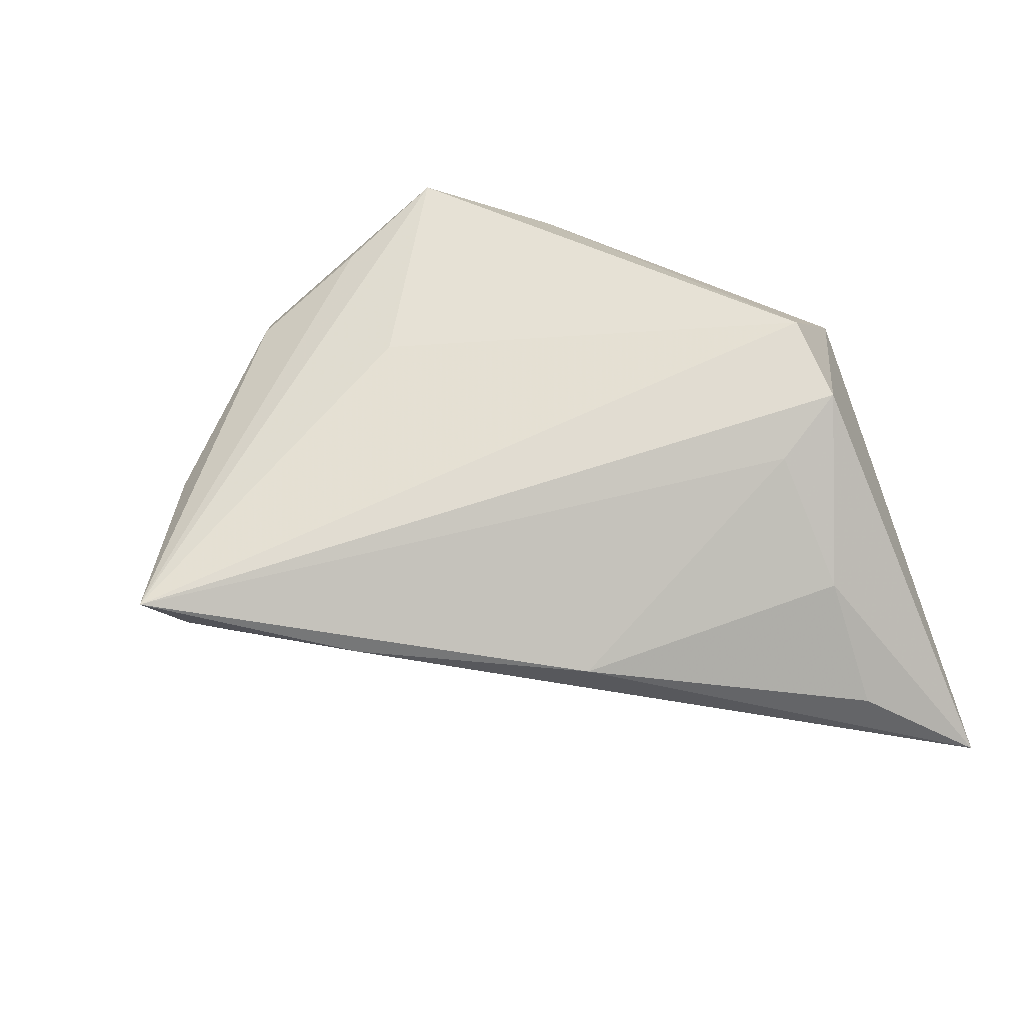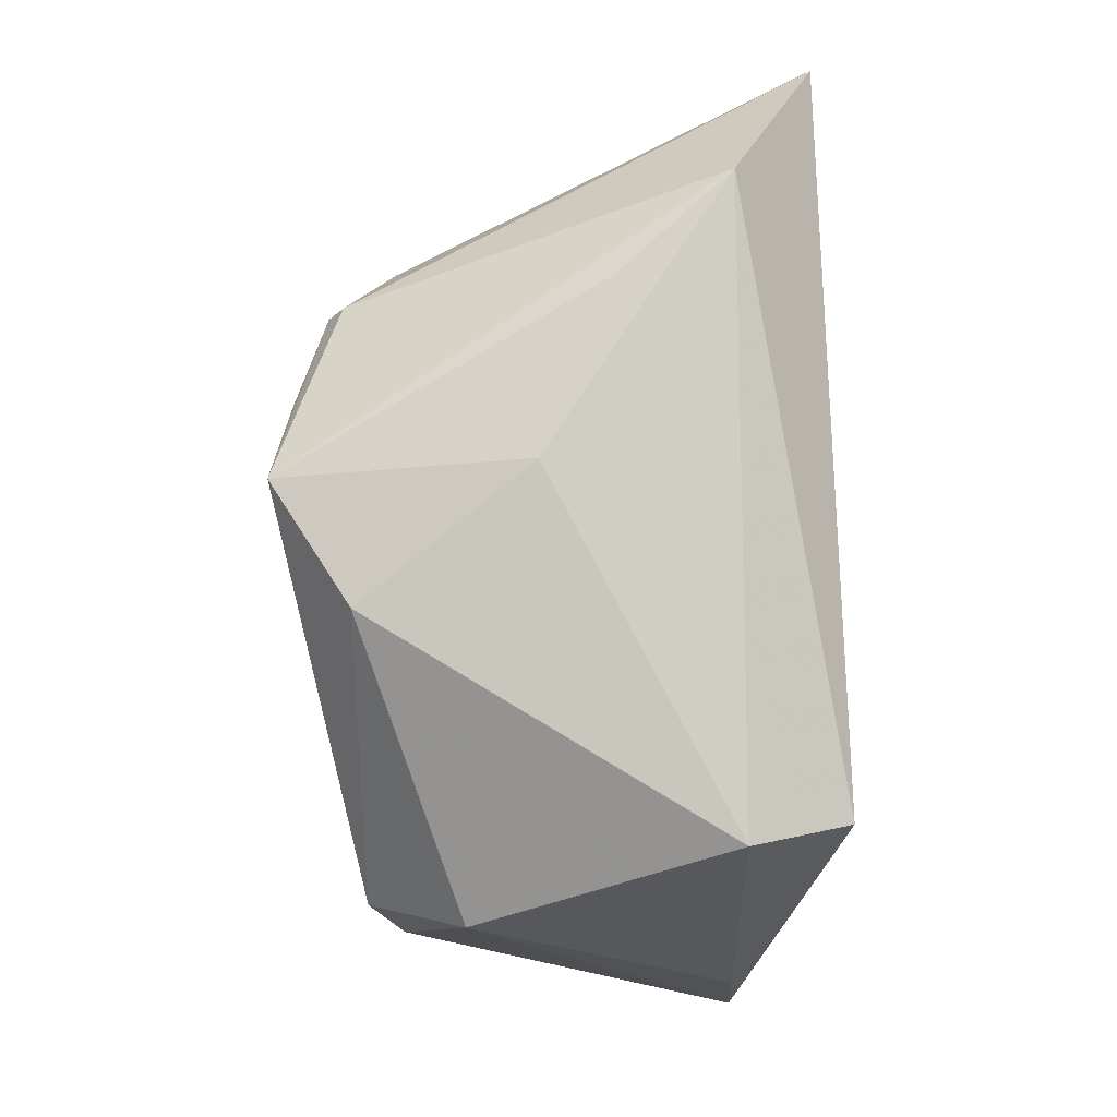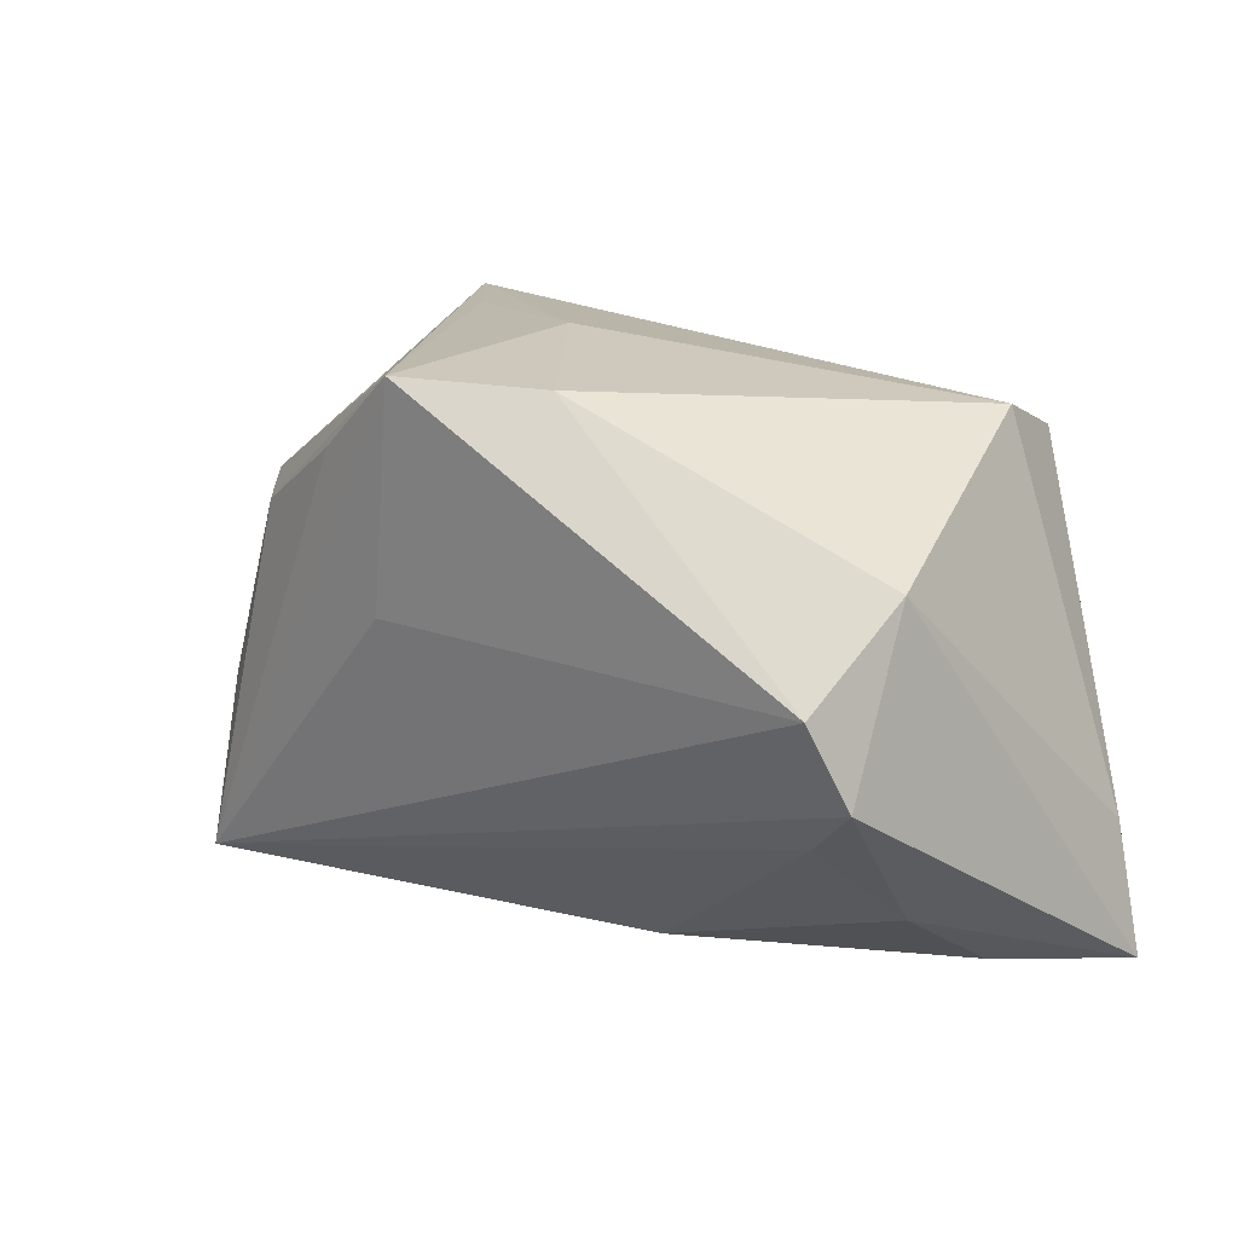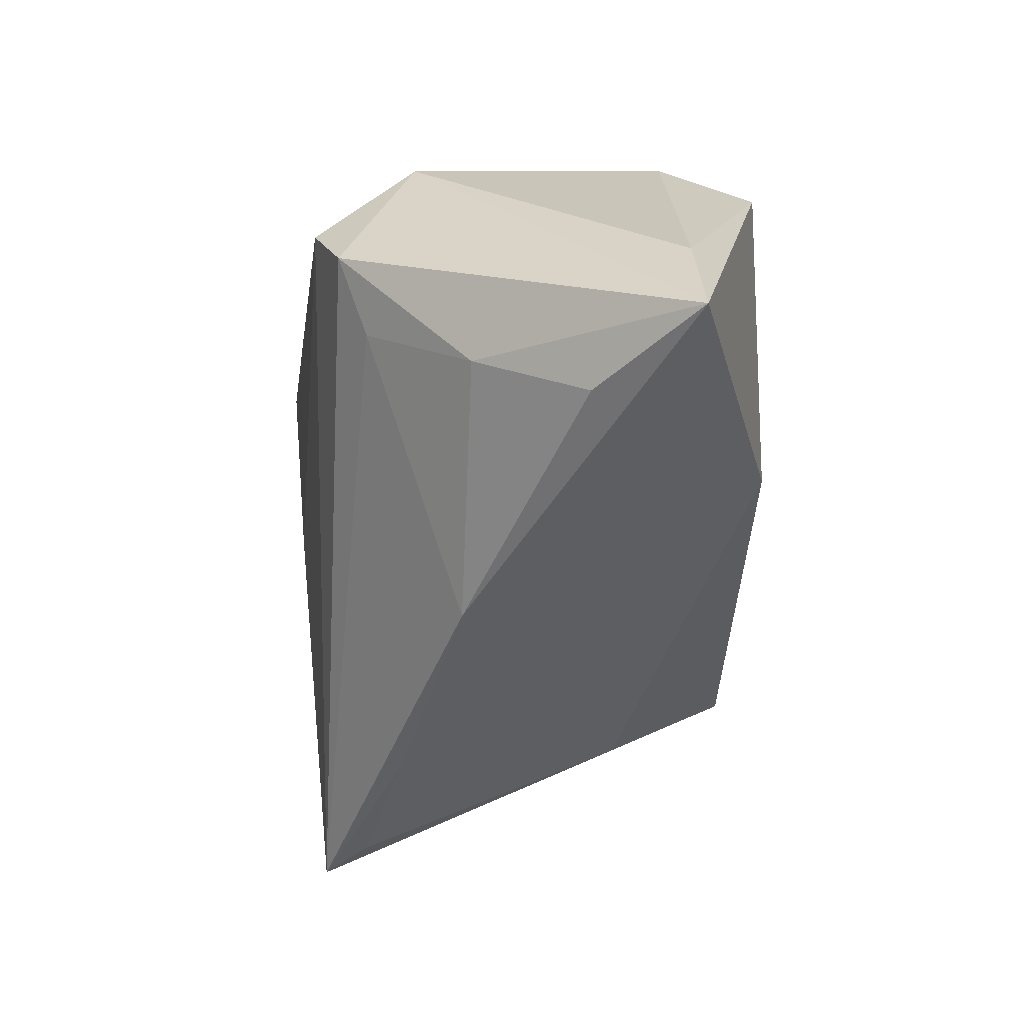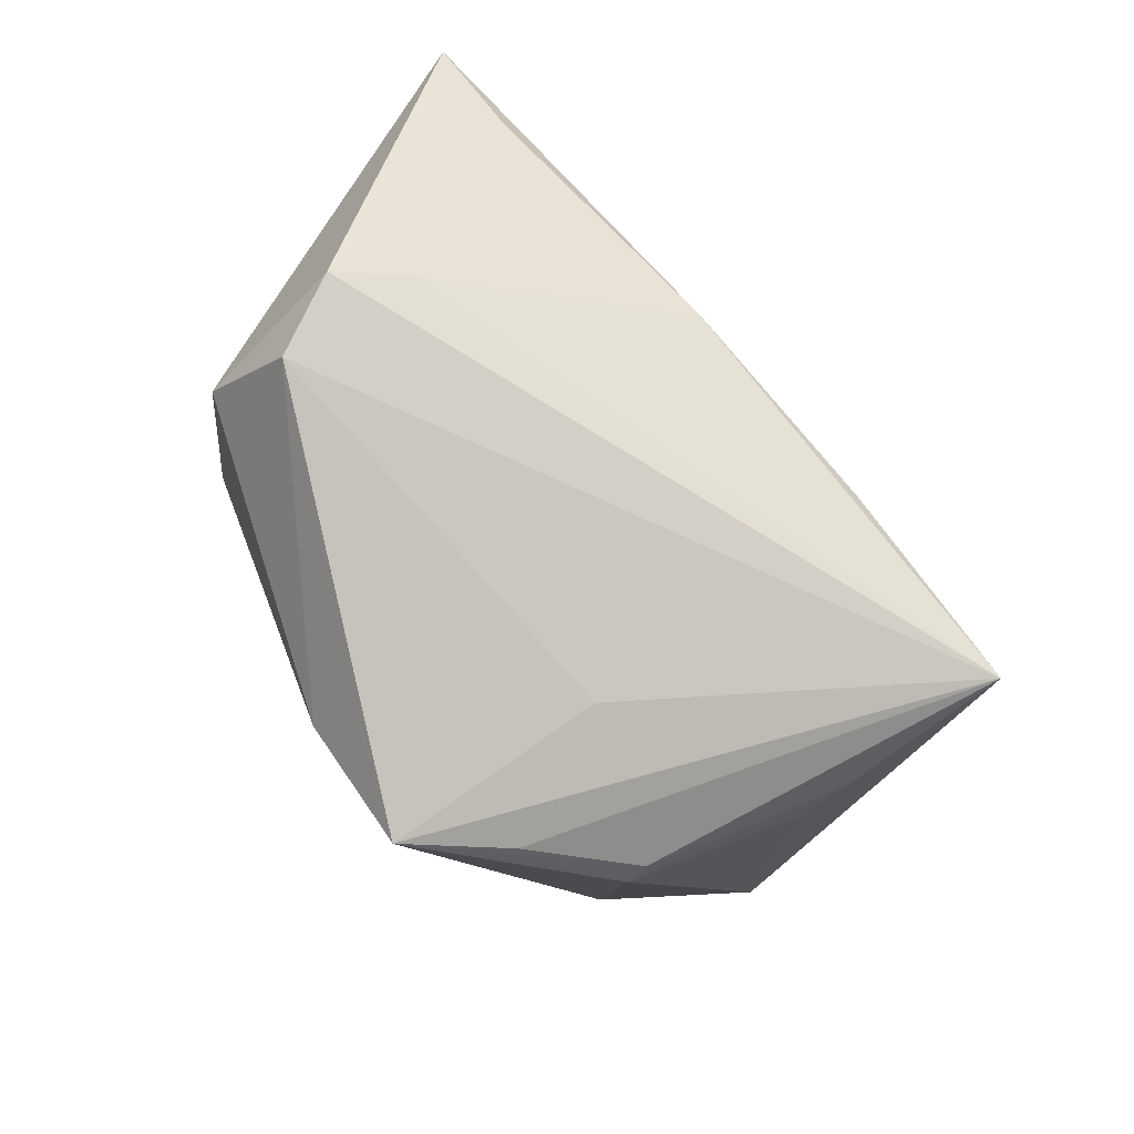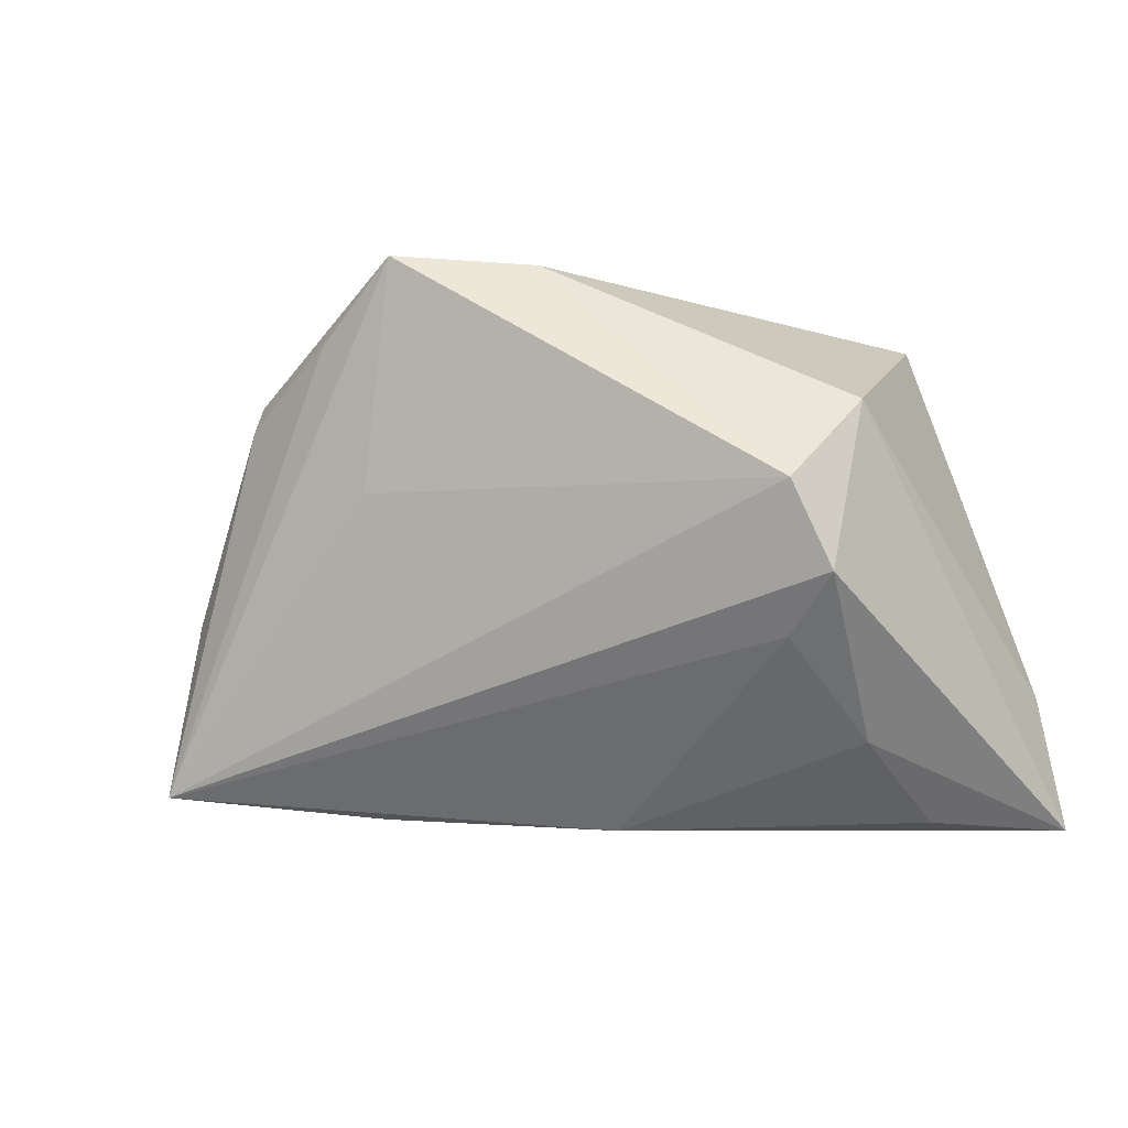
<metadata>
{"format":"obj","ext":"obj","renderer":"f3d","projection":"perspective","resolution":1024,"background":"white","views":[{"elev":-41.3,"azim":-166.9,"up":"+Y"},{"elev":79.6,"azim":-91.8,"up":"+Y"},{"elev":15.6,"azim":-141.2,"up":"+Y"},{"elev":-50.9,"azim":-89.7,"up":"+Y"},{"elev":-79.6,"azim":-45.0,"up":"+Z"},{"elev":-9.3,"azim":-149.3,"up":"+Y"}]}
</metadata>
<code>
v -0.05322 -0.03598 0.01955
v 0.00669 0.02903 -0.03398
v 0.02891 0.02996 0.005572
v 0.05812 0.01621 0.03058
v 0.007752 0.03065 -0.003746
v -0.01 -0.01195 0.03058
v 0.01741 0.02002 -0.03198
v 0.04008 -0.003293 -0.02135
v -0.05038 -0.02042 0.01889
v -0.03535 0.02347 0.01821
v 0.03025 0.01531 -0.0265
v 0.01176 0.002171 -0.0311
v 0.04023 -0.01049 -0.02507
v -0.03969 -0.0002702 -0.02595
v 0.04742 -0.003953 0.01298
v -0.03946 -0.02688 -0.006116
v 0.04113 0.02956 0.01963
v 0.03881 -0.03075 -0.02189
v -0.008003 0.02793 -0.02503
v -0.03587 -0.01625 -0.01887
v -0.04295 0.01028 -0.01384
v 0.04278 -0.03161 -0.02745
v -0.008518 -0.03598 -0.007651
v 0.02993 0.01201 -0.02853
v 0.01863 -0.03432 -0.01588
v -0.04284 -0.01011 -0.02223
v -0.04125 -0.0352 0.007306
v -0.03303 0.01909 0.03058
f 15 22 4
f 4 28 6
f 6 28 1
f 6 15 4
f 1 15 6
f 17 28 4
f 4 11 17
f 25 15 1
f 8 11 4
f 2 17 11
f 1 28 9
f 21 26 1
f 1 9 21
f 5 2 19
f 22 15 18
f 18 25 22
f 15 25 18
f 22 25 23
f 23 25 1
f 1 27 23
f 11 8 13
f 4 22 13
f 13 8 4
f 24 2 11
f 24 13 22
f 11 13 24
f 22 26 14
f 26 21 14
f 19 2 14
f 14 21 19
f 19 21 10
f 10 5 19
f 10 9 28
f 10 21 9
f 28 17 10
f 17 5 10
f 17 2 3
f 3 5 17
f 2 5 3
f 20 26 22
f 22 23 20
f 22 2 7
f 7 24 22
f 2 24 7
f 12 2 22
f 22 14 12
f 12 14 2
f 16 23 27
f 16 20 23
f 26 20 16
f 1 26 16
f 16 27 1

</code>
